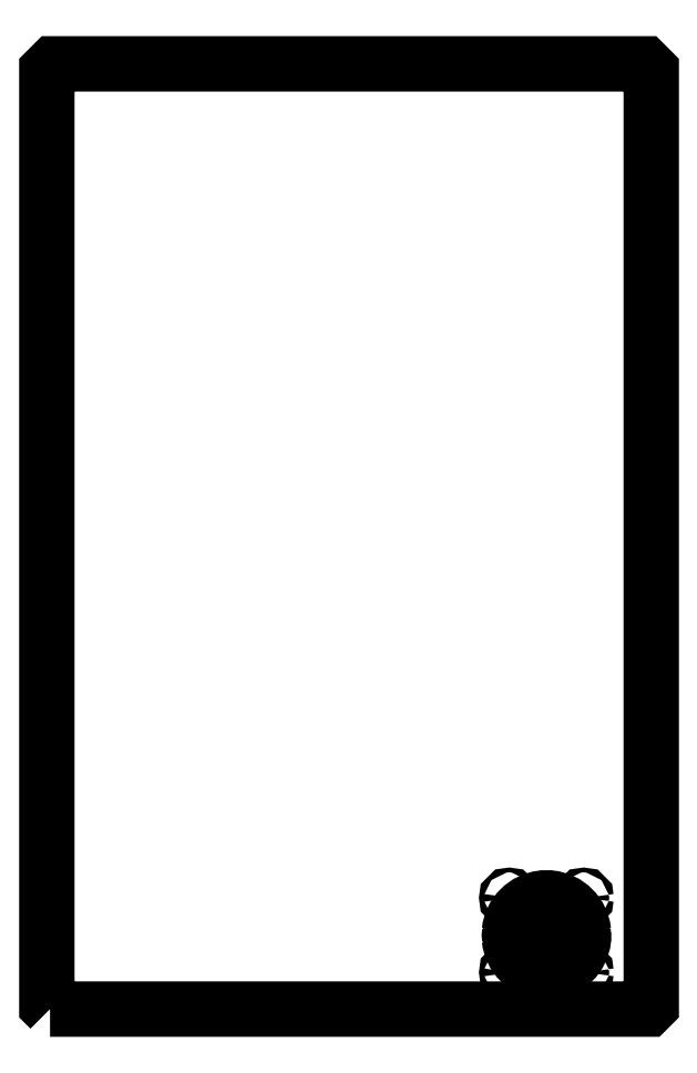
<metadata>
{"format":"dxf","ext":"dxf","renderer":"ezdxf+matplotlib","layout":"modelspace","background":"white","min_lineweight":24,"dpi":150}
</metadata>
<code>
0
SECTION
2
ENTITIES
0
CIRCLE
8
0
10
220
20
50
30
0
40
2.25
210
0
220
-0
230
1
0
CIRCLE
8
0
10
150
20
120
30
0
40
2.25
210
0
220
-0
230
1
0
CIRCLE
8
0
10
220
20
120
30
0
40
2.25
210
0
220
-0
230
1
0
CIRCLE
8
0
10
150
20
50
30
0
40
2.25
210
0
220
-0
230
1
0
LWPOLYLINE
8
0
90
8
70
1
43
0
10
170.5
20
81.25
42
-0.4903
10
171.4
20
82.5
10
174.6
20
82.5
42
-0.3223
10
175.5
20
81.82
42
0.235
10
181.8
20
75.52
42
-0.3223
10
182.5
20
74.57
10
182.5
20
71.44
42
-0.4903
10
181.2
20
70.48
42
-0.2728
0
LWPOLYLINE
8
0
90
8
70
1
43
0
10
188.8
20
70.48
42
-0.4903
10
187.5
20
71.44
10
187.5
20
74.57
42
-0.3223
10
188.2
20
75.52
42
0.235
10
194.5
20
81.82
42
-0.3223
10
195.4
20
82.5
10
198.6
20
82.5
42
-0.4903
10
199.5
20
81.25
42
-0.2728
0
LWPOLYLINE
8
0
90
8
70
1
43
0
10
199.5
20
88.75
42
-0.4903
10
198.6
20
87.5
10
195.4
20
87.5
42
-0.3223
10
194.5
20
88.18
42
0.235
10
188.2
20
94.48
42
-0.3223
10
187.5
20
95.43
10
187.5
20
98.56
42
-0.4903
10
188.8
20
99.52
42
-0.2728
0
LWPOLYLINE
8
0
90
8
70
1
43
0
10
150.2
20
81.4
42
-0.4448
10
151.2
20
82.5
10
154.2
20
82.5
42
-0.3814
10
155.2
20
81.61
42
0.3494
10
181.6
20
55.19
42
-0.3814
10
182.5
20
54.2
10
182.5
20
51.18
42
-0.4448
10
181.4
20
50.19
42
-0.355
0
LWPOLYLINE
8
0
90
8
70
1
43
0
10
188.6
20
50.19
42
-0.4448
10
187.5
20
51.18
10
187.5
20
54.2
42
-0.3814
10
188.4
20
55.19
42
0.3494
10
214.8
20
81.61
42
-0.3814
10
215.8
20
82.5
10
218.8
20
82.5
42
-0.4448
10
219.8
20
81.4
42
-0.355
0
LWPOLYLINE
8
0
90
8
70
1
43
0
10
219.8
20
88.6
42
-0.4448
10
218.8
20
87.5
10
215.8
20
87.5
42
-0.3814
10
214.8
20
88.39
42
0.3494
10
188.4
20
114.8
42
-0.3814
10
187.5
20
115.8
10
187.5
20
118.8
42
-0.4448
10
188.6
20
119.8
42
-0.355
0
LWPOLYLINE
8
0
90
8
70
1
43
0
10
160.3
20
81.35
42
-0.4578
10
161.3
20
82.5
10
164.3
20
82.5
42
-0.366
10
165.3
20
81.67
42
0.3192
10
181.7
20
65.28
42
-0.366
10
182.5
20
64.29
10
182.5
20
61.26
42
-0.4578
10
181.4
20
60.27
42
-0.3309
0
LWPOLYLINE
8
0
90
8
70
1
43
0
10
188.6
20
60.27
42
-0.4578
10
187.5
20
61.26
10
187.5
20
64.29
42
-0.366
10
188.3
20
65.28
42
0.3192
10
204.7
20
81.67
42
-0.366
10
205.7
20
82.5
10
208.7
20
82.5
42
-0.4578
10
209.7
20
81.35
42
-0.3309
0
LWPOLYLINE
8
0
90
8
70
1
43
0
10
209.7
20
88.65
42
-0.4578
10
208.7
20
87.5
10
205.7
20
87.5
42
-0.366
10
204.7
20
88.33
42
0.3192
10
188.3
20
104.7
42
-0.366
10
187.5
20
105.7
10
187.5
20
108.7
42
-0.4578
10
188.6
20
109.7
42
-0.3309
0
LWPOLYLINE
8
0
90
8
70
1
43
0
10
150.2
20
88.6
42
-0.355
10
181.4
20
119.8
42
-0.4448
10
182.5
20
118.8
10
182.5
20
115.8
42
-0.3814
10
181.6
20
114.8
42
0.3494
10
155.2
20
88.39
42
-0.3814
10
154.2
20
87.5
10
151.2
20
87.5
42
-0.4448
0
LWPOLYLINE
8
0
90
8
70
1
43
0
10
160.3
20
88.65
42
-0.3309
10
181.4
20
109.7
42
-0.4578
10
182.5
20
108.7
10
182.5
20
105.7
42
-0.366
10
181.7
20
104.7
42
0.3192
10
165.3
20
88.33
42
-0.366
10
164.3
20
87.5
10
161.3
20
87.5
42
-0.4578
0
LWPOLYLINE
8
0
90
8
70
1
43
0
10
170.5
20
88.75
42
-0.2728
10
181.2
20
99.52
42
-0.4903
10
182.5
20
98.56
10
182.5
20
95.43
42
-0.3223
10
181.8
20
94.48
42
0.235
10
175.5
20
88.18
42
-0.3223
10
174.6
20
87.5
10
171.4
20
87.5
42
-0.4903
0
LWPOLYLINE
8
0
90
8
70
1
43
0
10
-281.5
20
15.5
10
-284.5
20
18.5
10
-284.5
20
897.5
10
-278.5
20
903.5
10
277.5
20
903.5
10
283.5
20
897.5
10
283.5
20
18.5
10
280.5
20
15.5
0
ENDSEC
0
EOF

</code>
